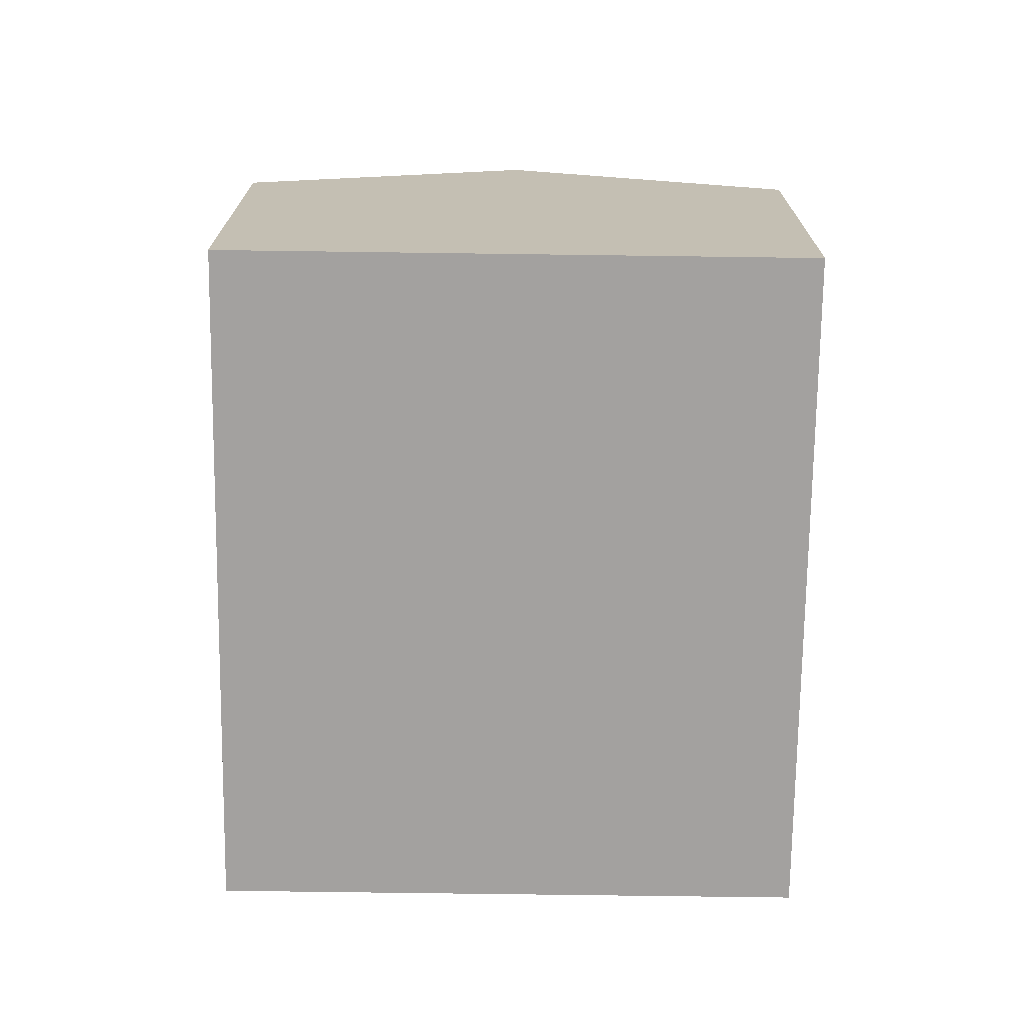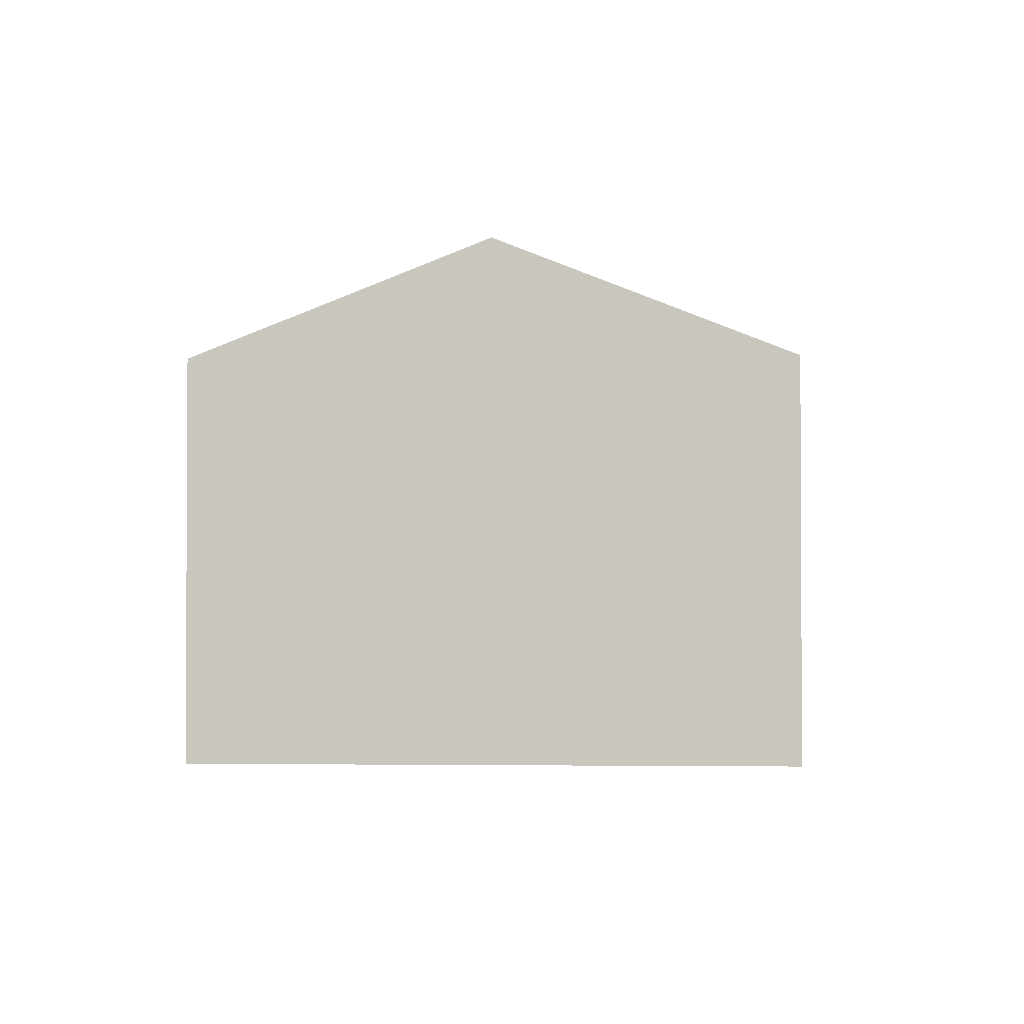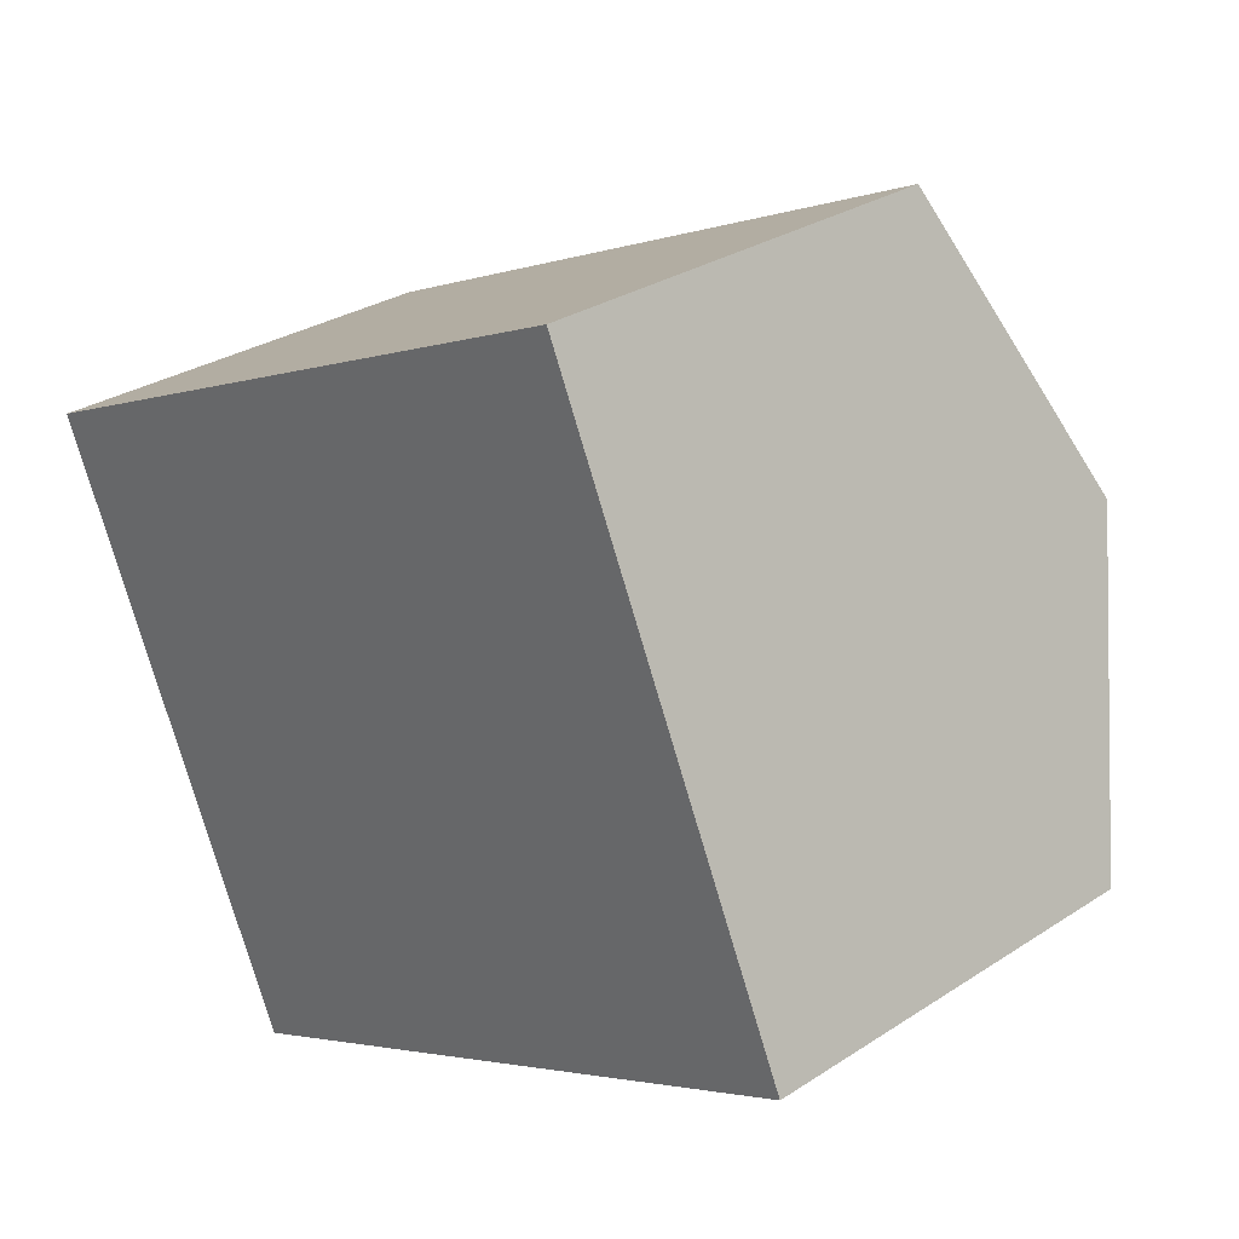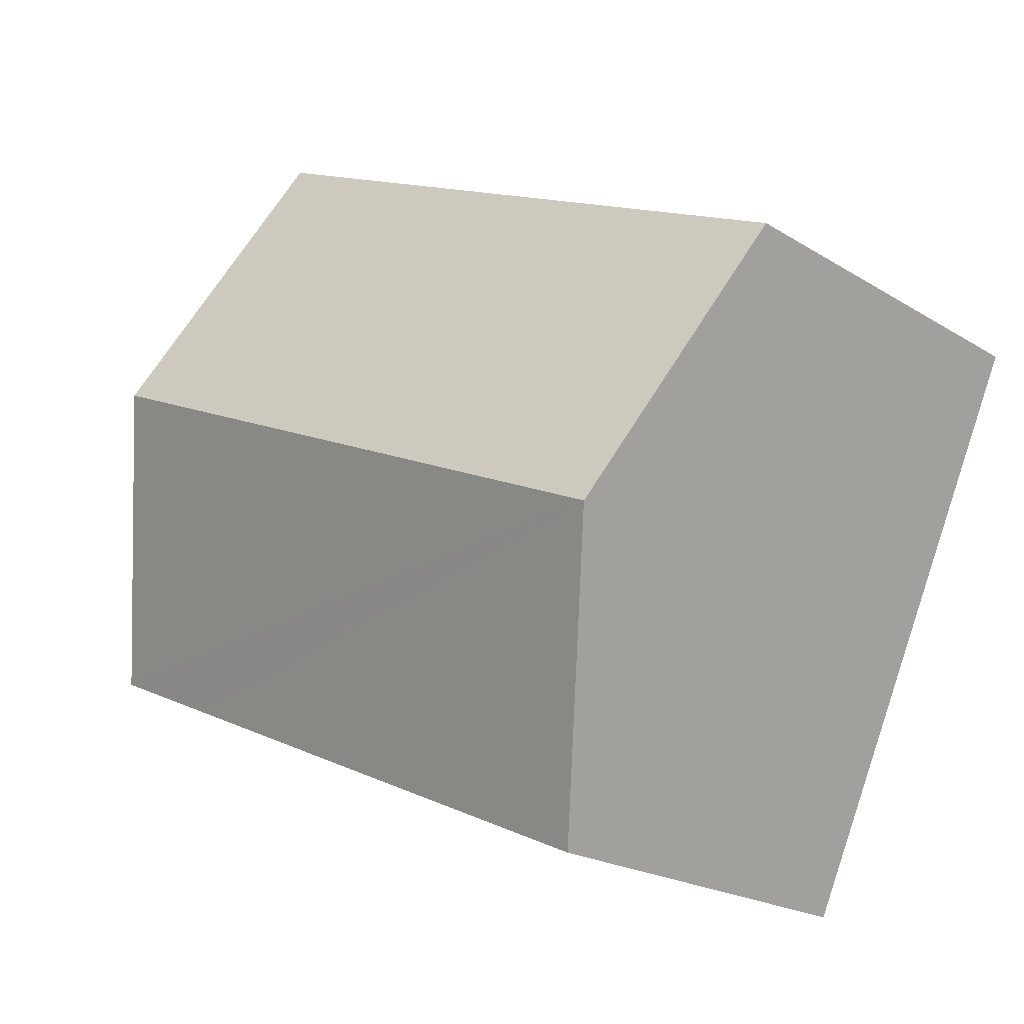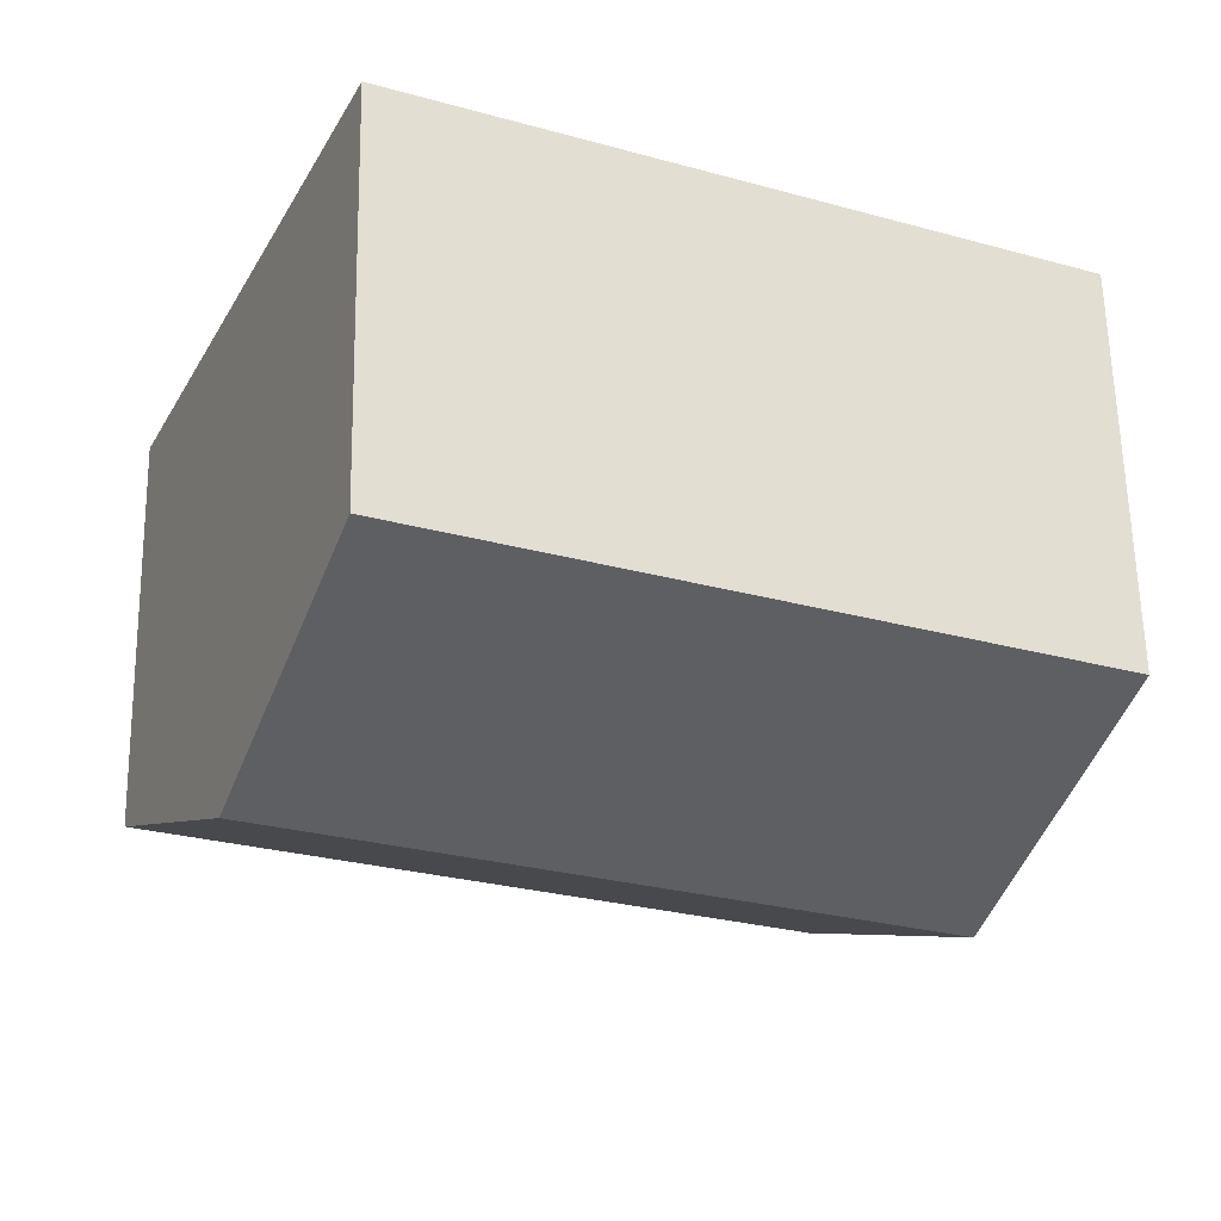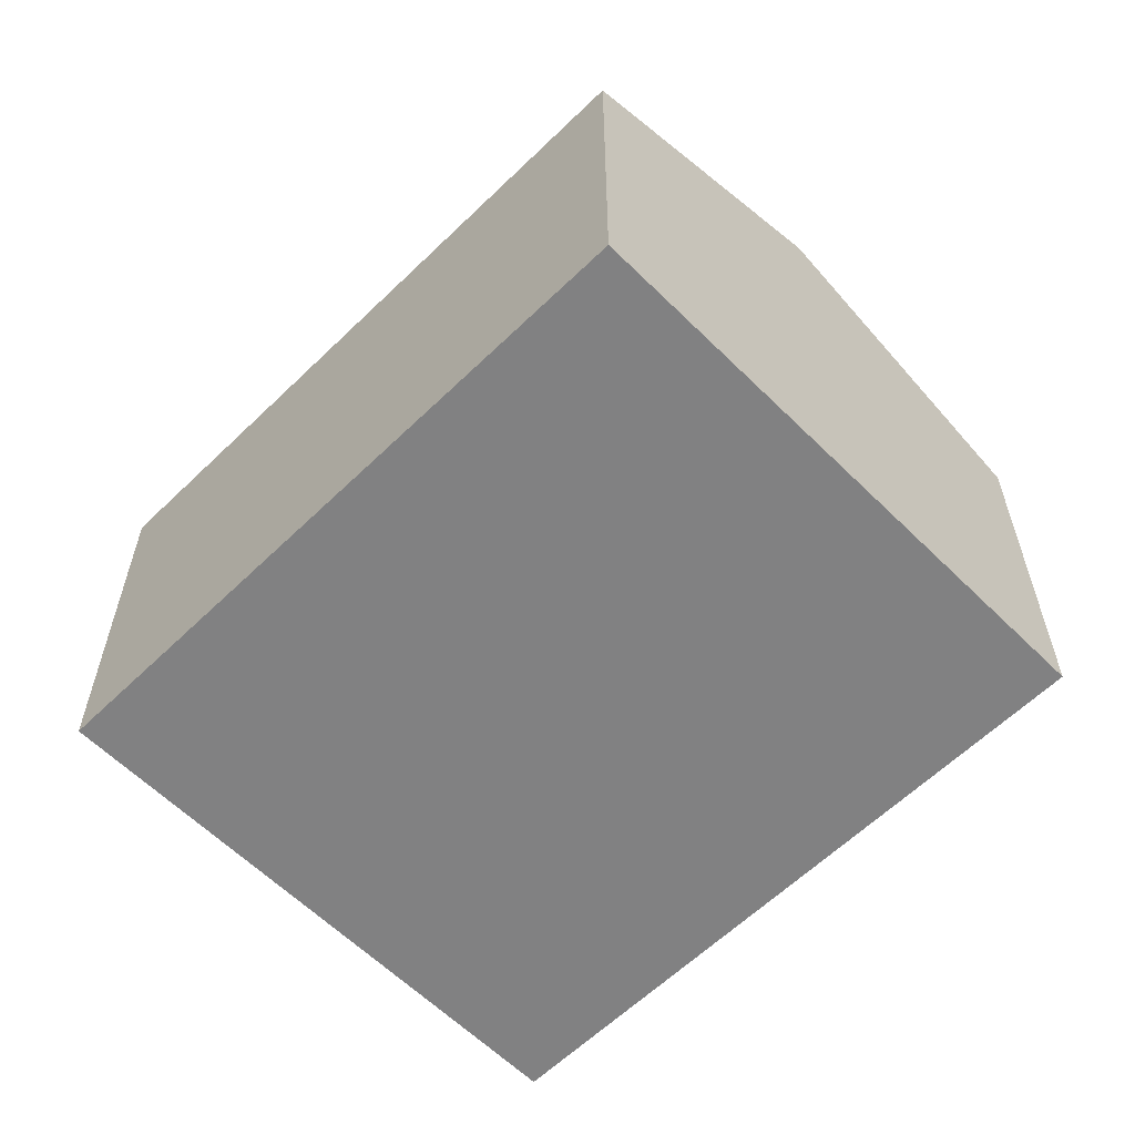
<metadata>
{"format":"obj","ext":"obj","renderer":"f3d","projection":"perspective","resolution":1024,"background":"white","views":[{"elev":-72.3,"azim":-114.9,"up":"+Y"},{"elev":-1.9,"azim":69.2,"up":"+Y"},{"elev":29.2,"azim":46.0,"up":"+Z"},{"elev":-20.7,"azim":-138.1,"up":"+Z"},{"elev":61.6,"azim":178.9,"up":"+Z"},{"elev":-60.5,"azim":-159.4,"up":"+Y"}]}
</metadata>
<code>
v  17.11 7.765 -5.179
v  2.396 10.06 -5.349
v  14.72 10.06 0.169
v  14.79 7.765 -6.219
v  4.791 7.765 -10.7
v  12.32 7.765 5.518
v  0 7.765 4.755e-16
v  4.791 6.55e-16 -10.7
v  2.396 3.275e-16 -5.349
v  0 0 0
v  12.32 -3.379e-16 5.518
v  14.72 -1.035e-17 0.169
v  17.11 3.171e-16 -5.179
v  14.79 3.808e-16 -6.219
g defaultobject
f 1 2 3
f 2 1 4
f 2 4 5
f 2 6 3
f 6 2 7
f 8 2 5
f 2 8 7
f 7 8 9
f 7 9 10
f 10 6 7
f 6 10 11
f 11 3 6
f 3 11 1
f 1 11 12
f 1 12 13
f 4 8 5
f 8 4 1
f 8 1 14
f 14 1 13
f 9 11 10
f 11 9 8
f 11 8 14
f 11 14 12
f 12 14 13

</code>
